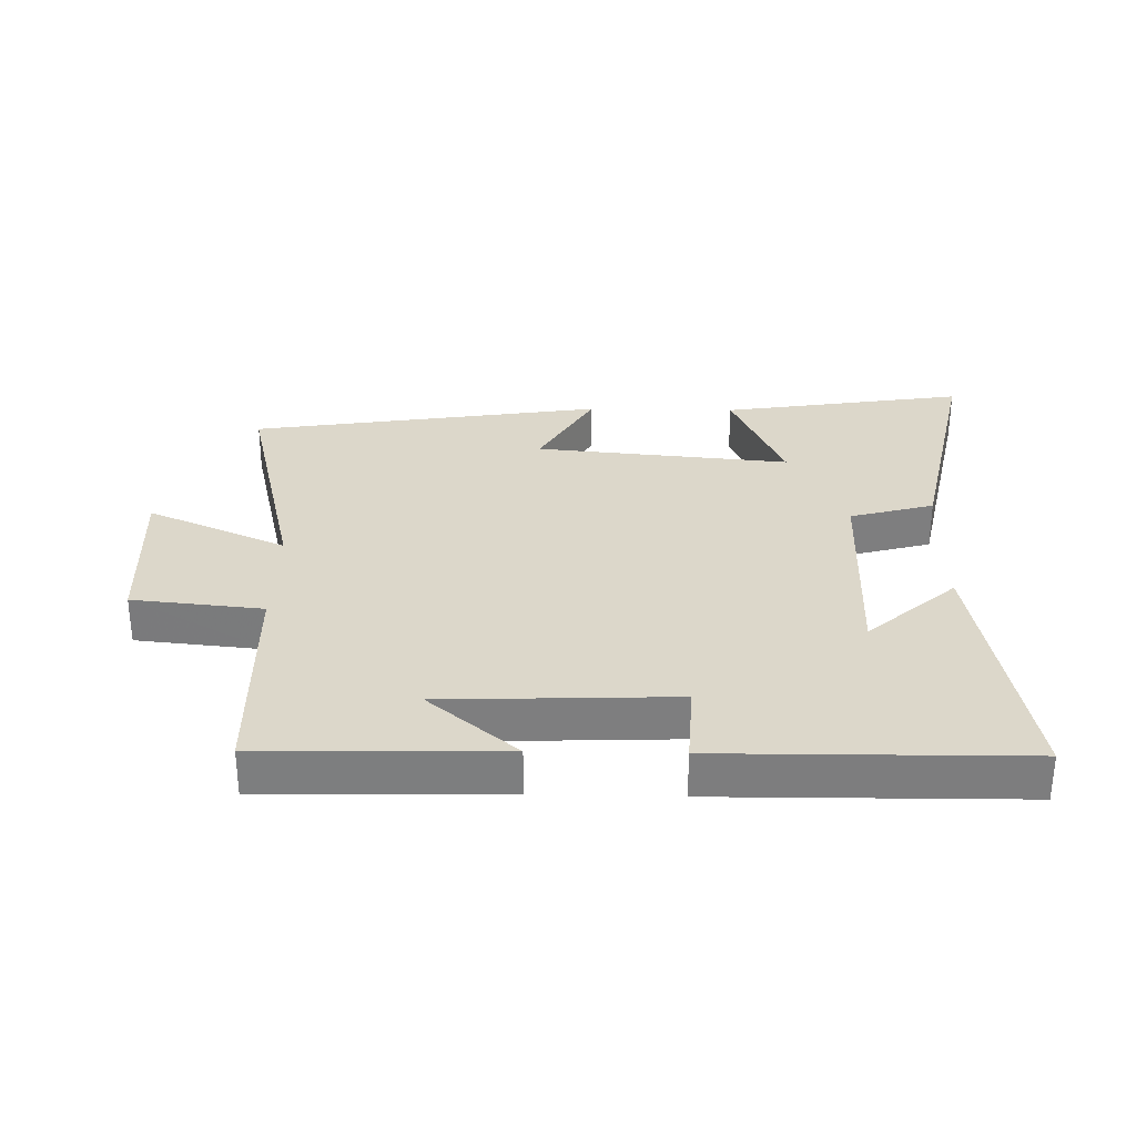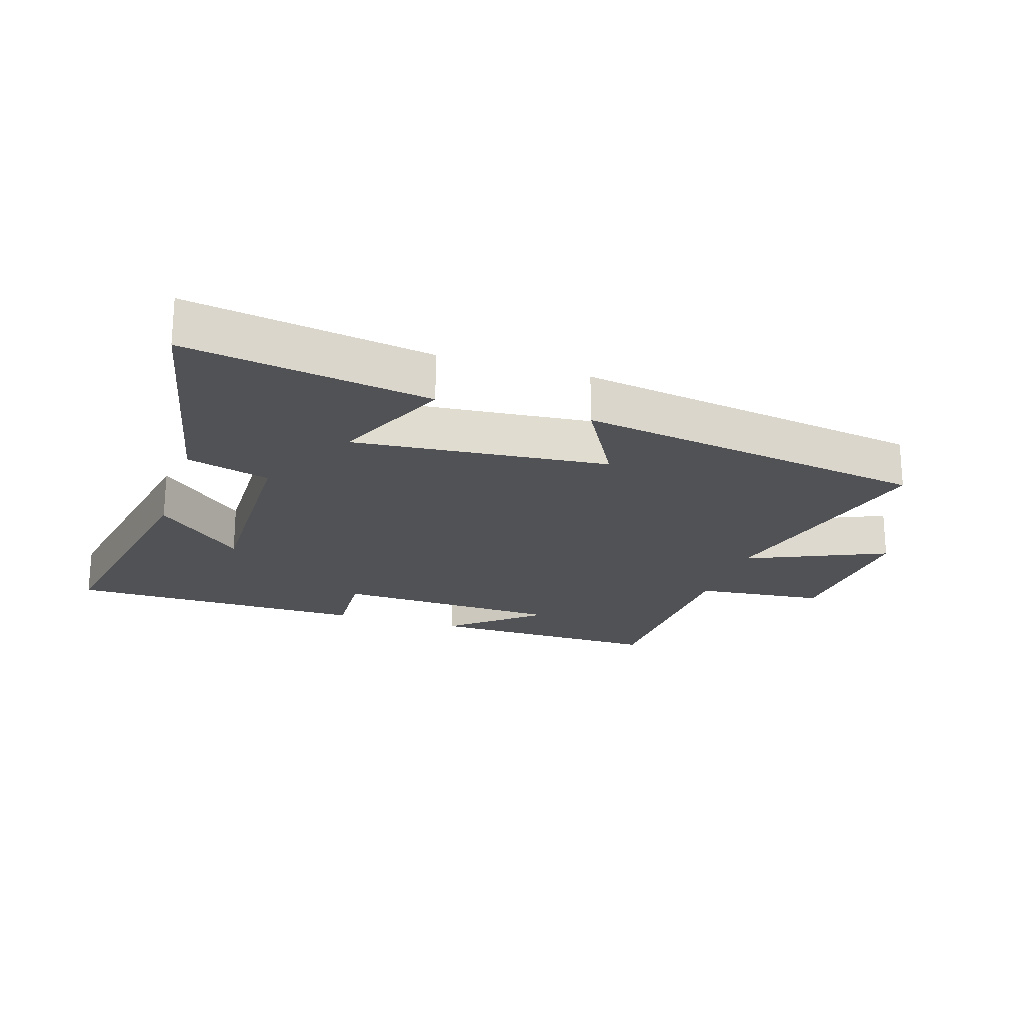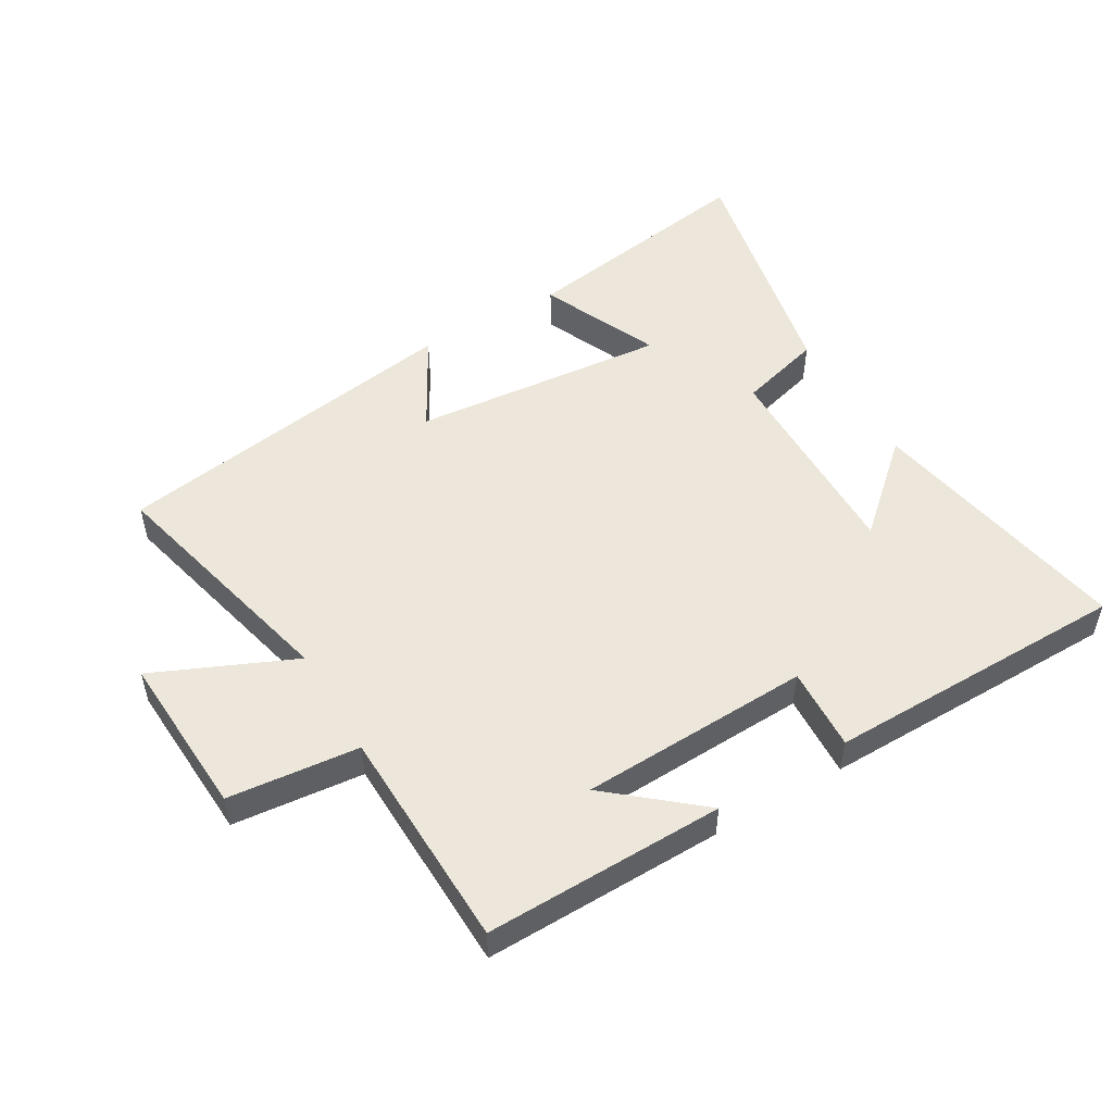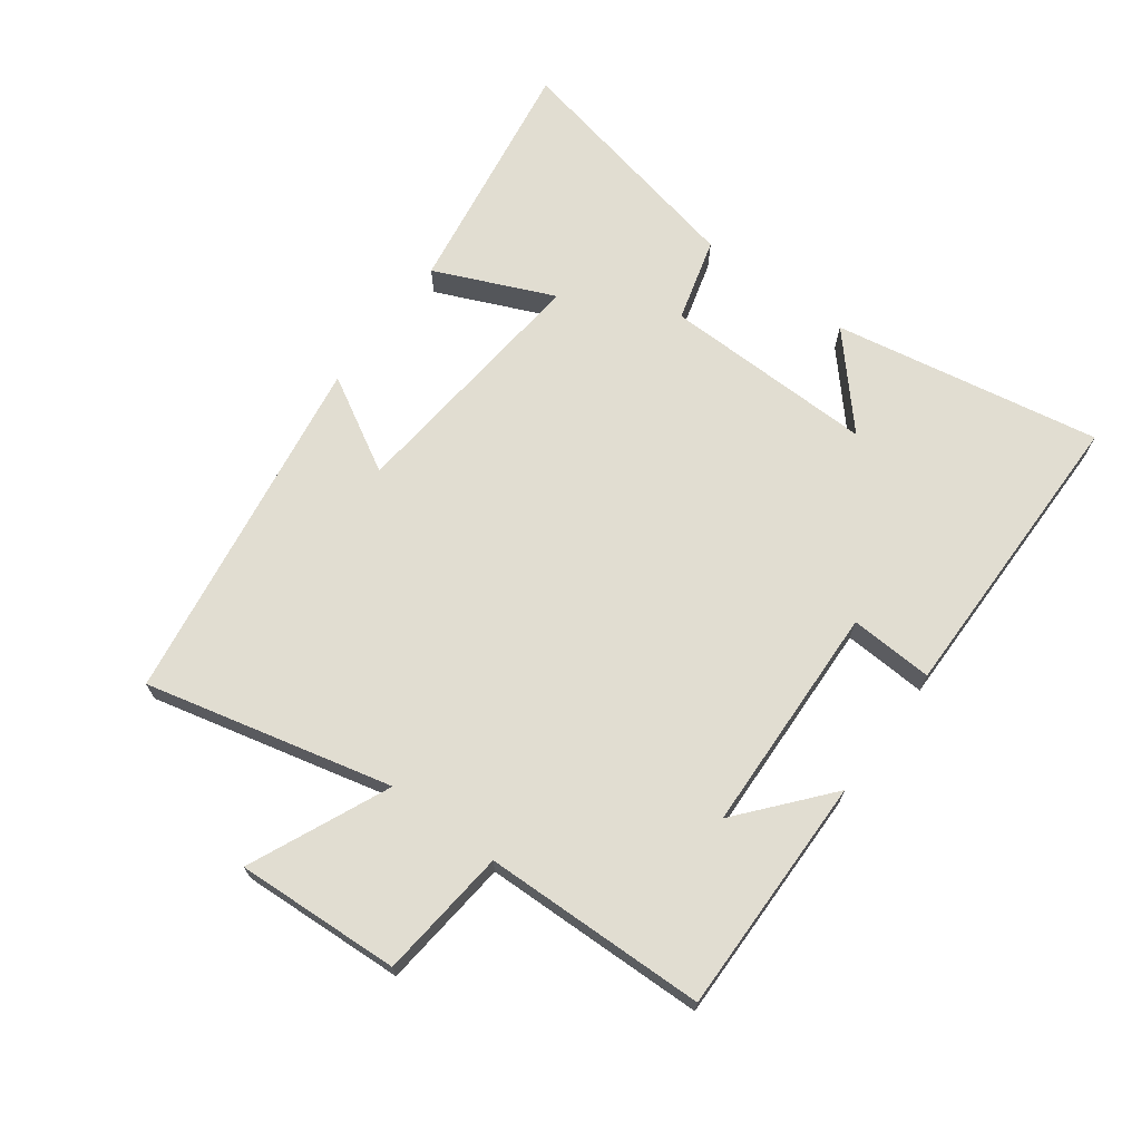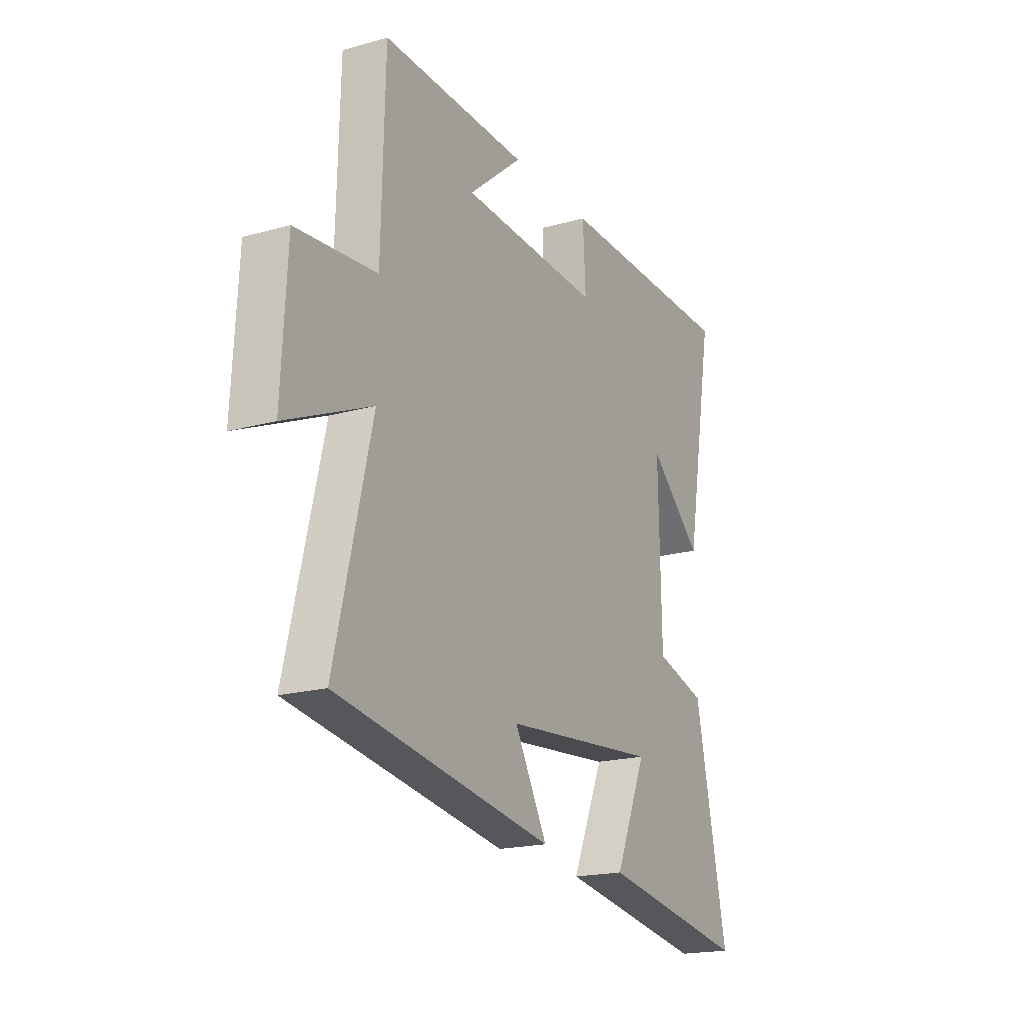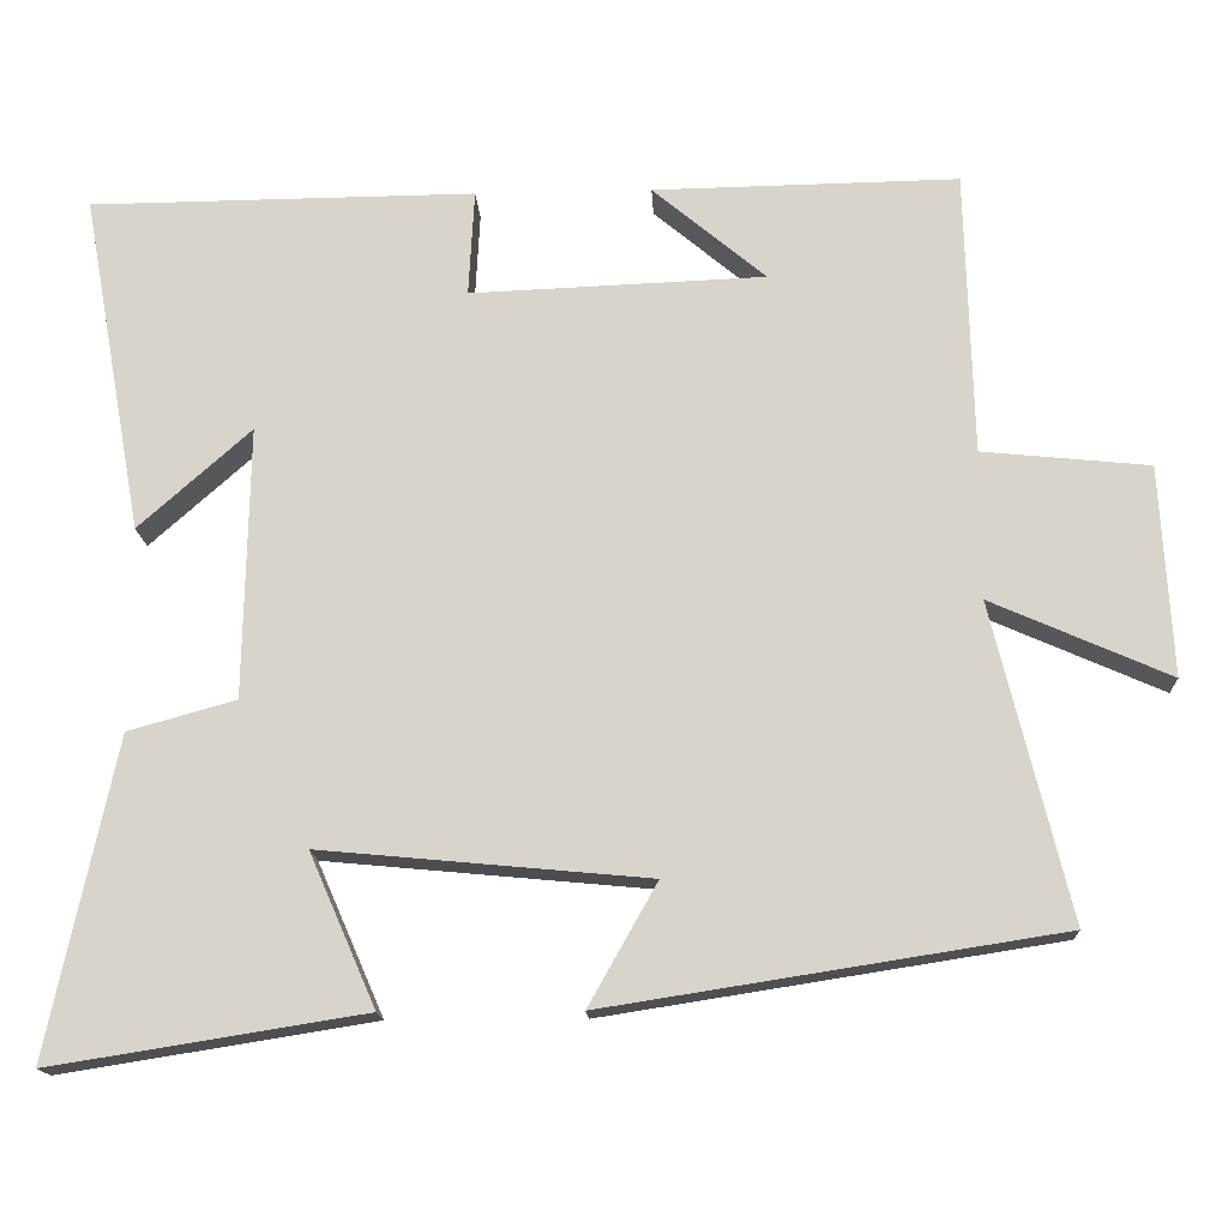
<metadata>
{"format":"obj","ext":"obj","renderer":"f3d","projection":"perspective","resolution":1024,"background":"white","views":[{"elev":30.7,"azim":1.2,"up":"+Y"},{"elev":-21.3,"azim":162.2,"up":"+Y"},{"elev":51.3,"azim":-30.5,"up":"+Y"},{"elev":68.8,"azim":-53.4,"up":"+Y"},{"elev":-19.3,"azim":-62.2,"up":"+Z"},{"elev":-15.9,"azim":-177.2,"up":"+Z"}]}
</metadata>
<code>
v 0.582 0.07 -0.561
v 0.198 0.07 -0.5
v 0.28 0.07 -0.313
v -0.122 0.07 -0.351
v -0.038 0.07 -0.5
v -0.594 0.07 -0.413
v -0.5 0.07 -0.026
v -0.719 0.07 -0.123
v -0.705 0.07 0.135
v -0.5 0.07 0.156
v -0.491 0.07 0.506
v -0.116 0.07 0.5
v -0.255 0.07 0.383
v 0.107 0.07 0.369
v 0.1 0.07 0.5
v 0.576 0.07 0.496
v 0.5 0.07 0.076
v 0.362 0.07 0.199
v 0.368 0.07 -0.135
v 0.5 0.07 -0.172
v 0.582 0 -0.561
v 0.198 0 -0.5
v 0.28 0 -0.313
v -0.122 0 -0.351
v -0.038 0 -0.5
v -0.594 0 -0.413
v -0.5 0 -0.026
v -0.719 0 -0.123
v -0.705 0 0.135
v -0.5 0 0.156
v -0.491 0 0.506
v -0.116 0 0.5
v -0.255 0 0.383
v 0.107 0 0.369
v 0.1 0 0.5
v 0.576 0 0.496
v 0.5 0 0.076
v 0.362 0 0.199
v 0.368 0 -0.135
v 0.5 0 -0.172
f 1 2 3
f 20 1 3
f 19 20 3
f 18 19 3 4
f 15 16 17 18
f 14 15 18
f 13 14 18 4
f 11 12 13
f 10 11 13 4
f 7 8 9 10
f 7 10 4 5
f 5 6 7
f 23 22 21
f 23 21 40
f 23 40 39
f 24 23 39 38
f 38 37 36 35
f 38 35 34
f 24 38 34 33
f 33 32 31
f 24 33 31 30
f 30 29 28 27
f 25 24 30 27
f 27 26 25
f 1 21 22 2
f 2 22 23 3
f 3 23 24 4
f 4 24 25 5
f 5 25 26 6
f 6 26 27 7
f 7 27 28 8
f 8 28 29 9
f 9 29 30 10
f 10 30 31 11
f 11 31 32 12
f 12 32 33 13
f 13 33 34 14
f 14 34 35 15
f 15 35 36 16
f 16 36 37 17
f 17 37 38 18
f 18 38 39 19
f 19 39 40 20
f 20 40 21 1

</code>
